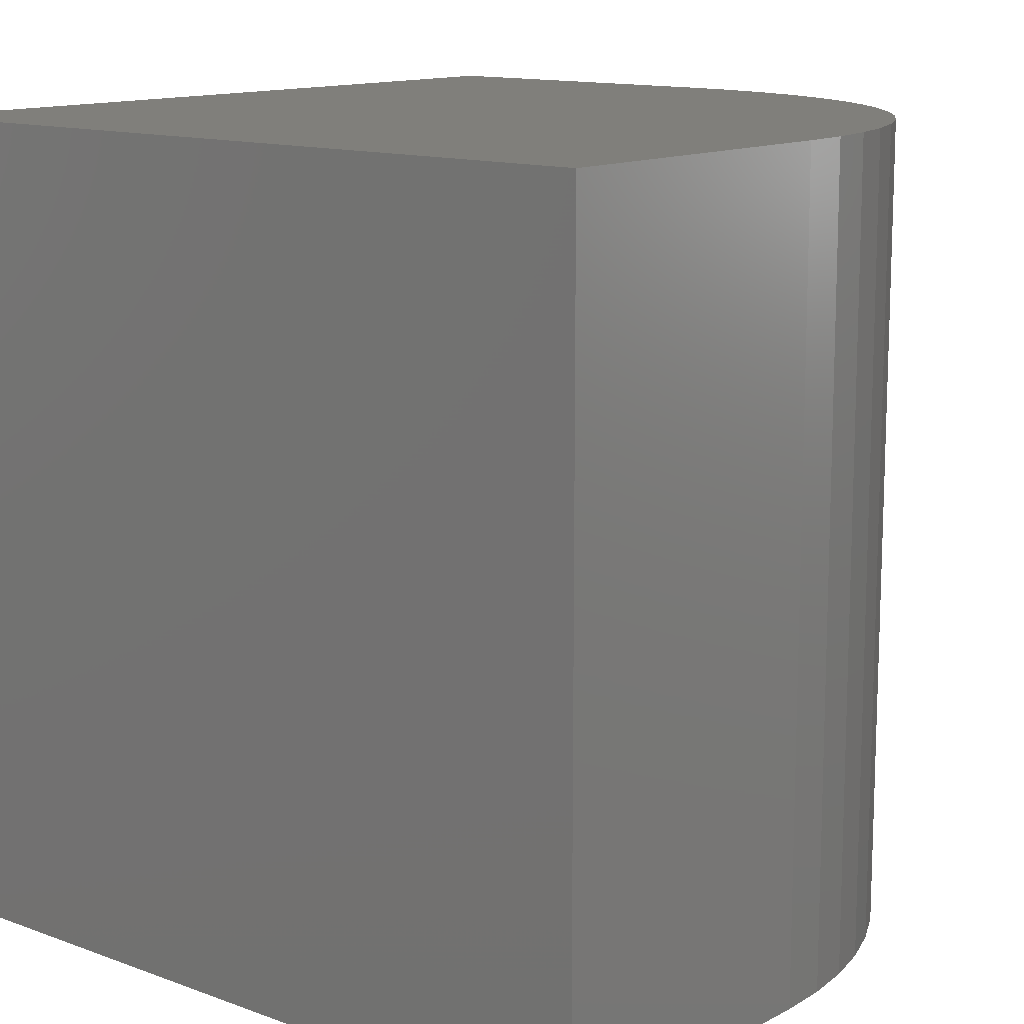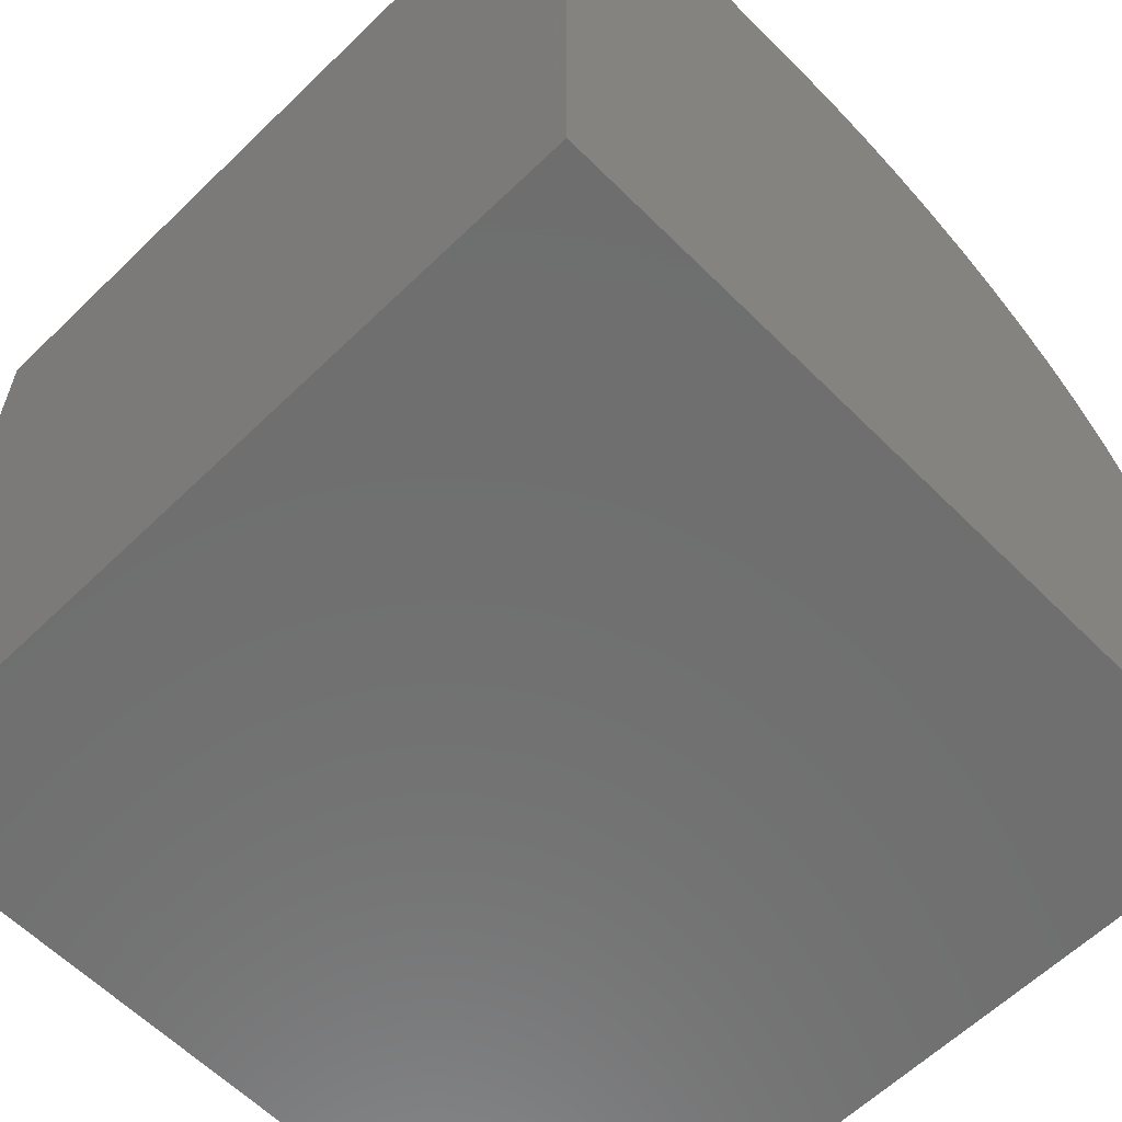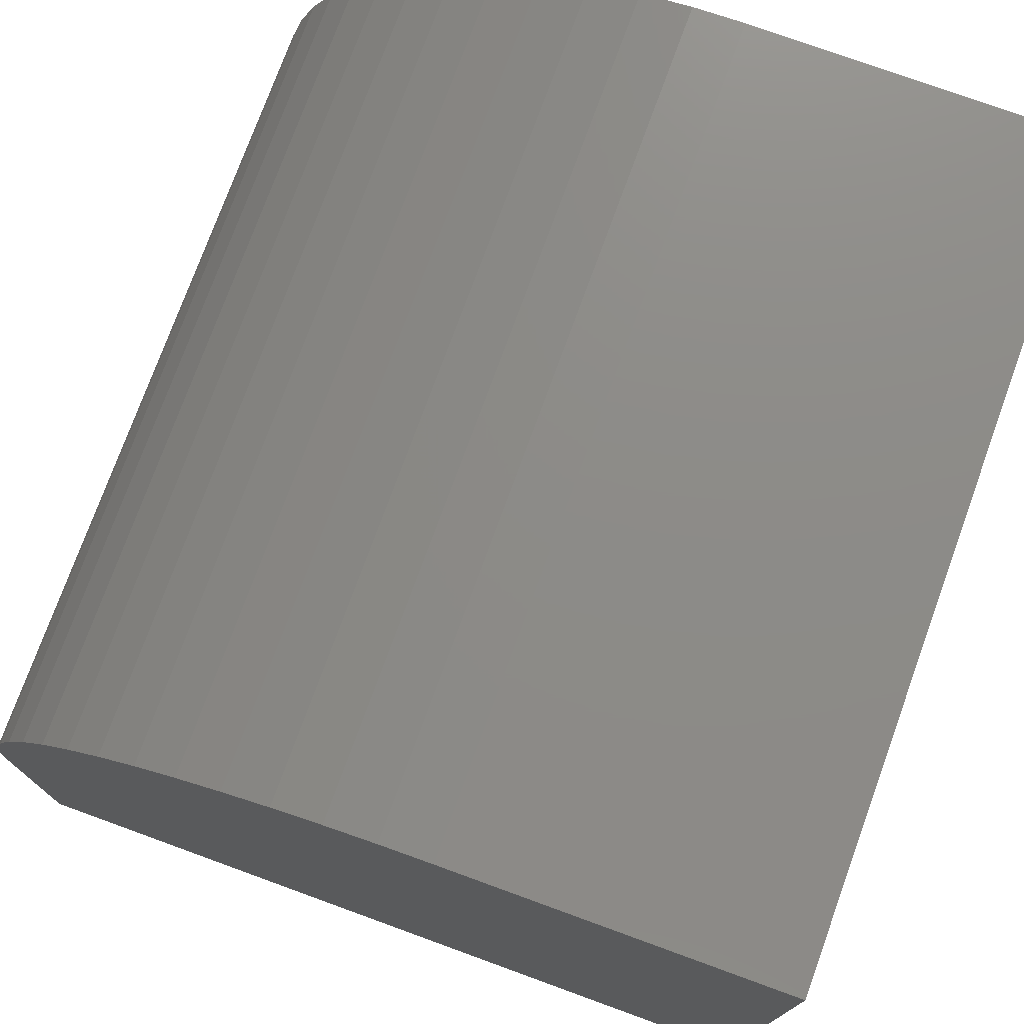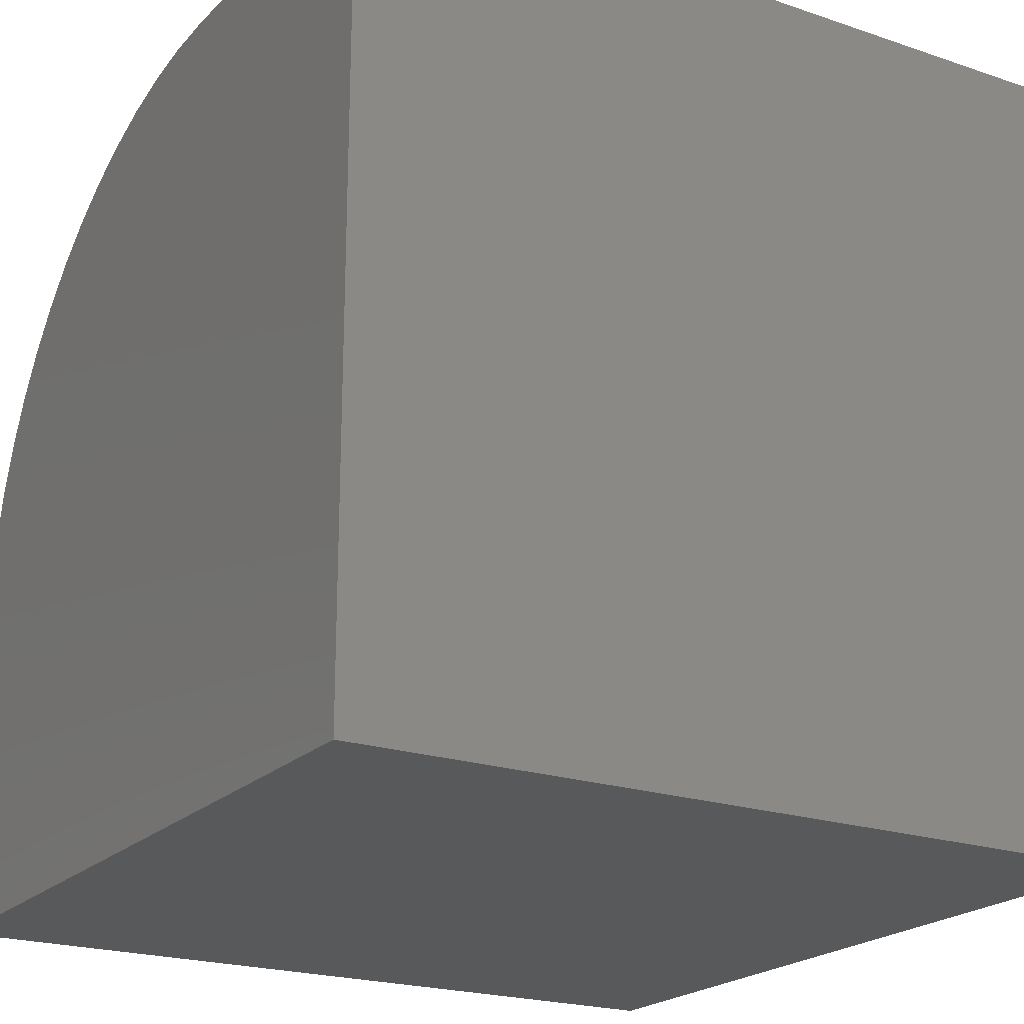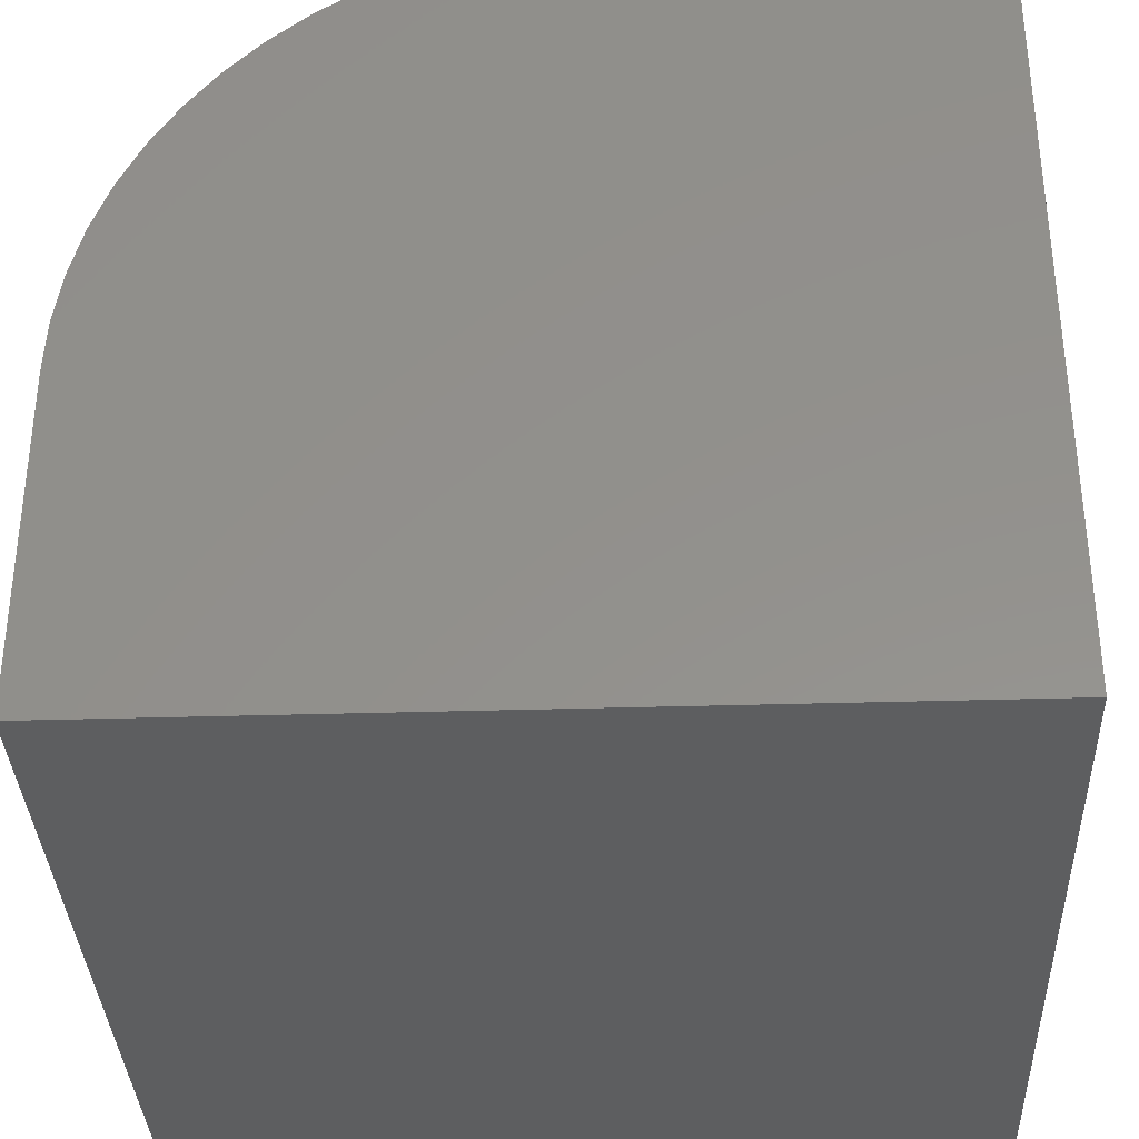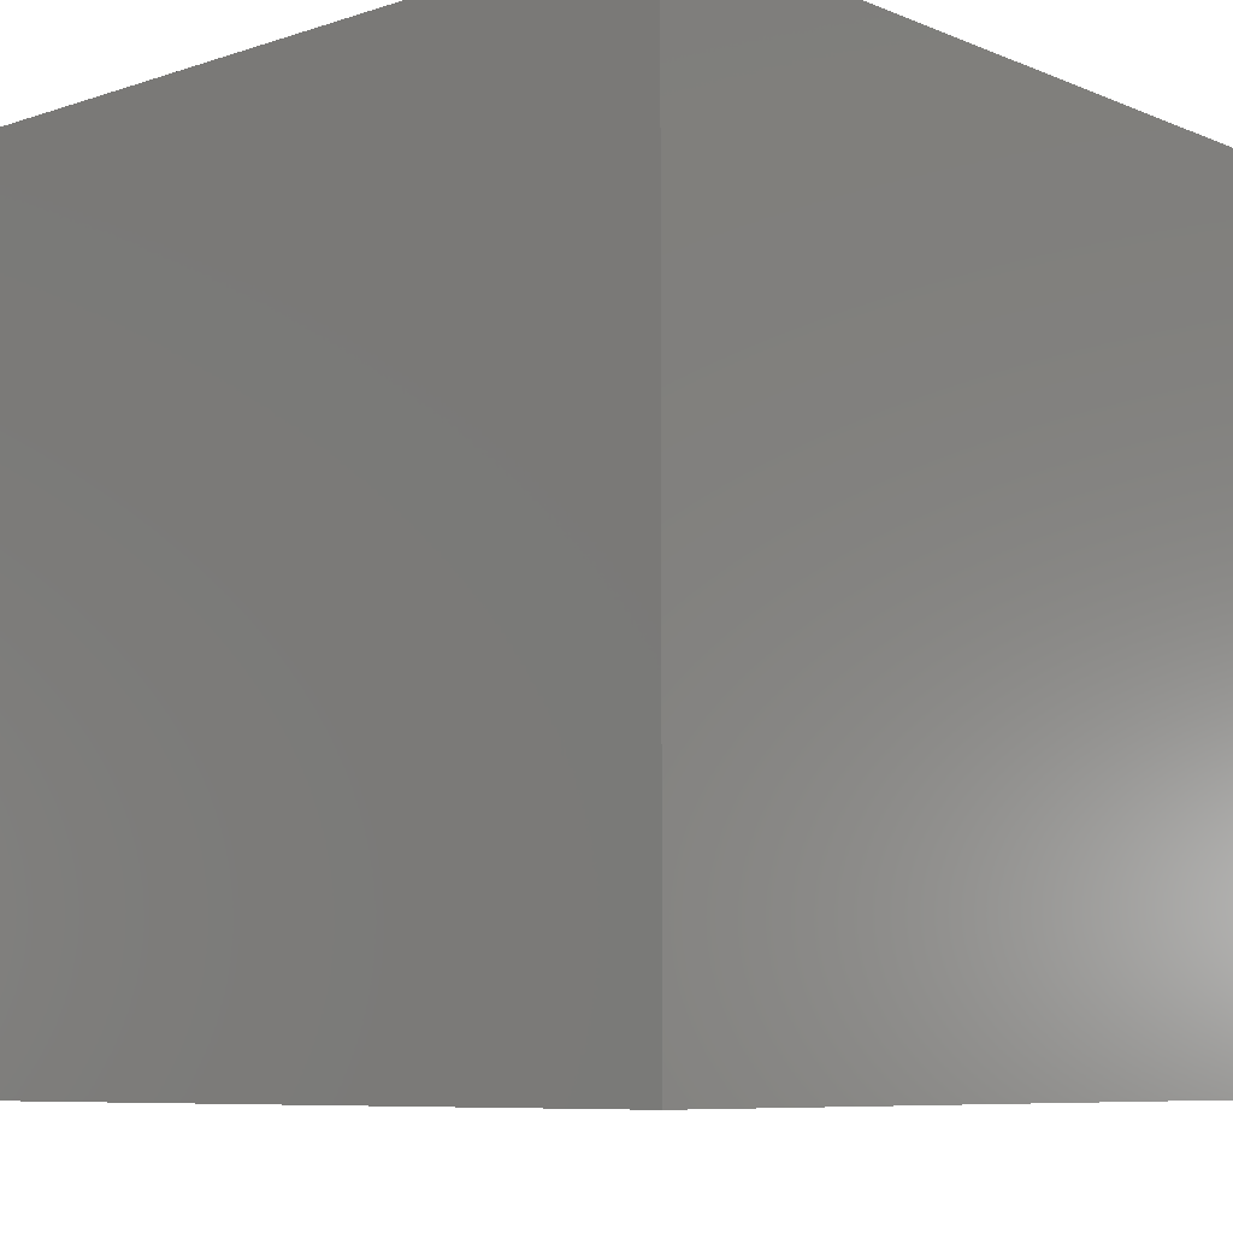
<metadata>
{"format":"stl","ext":"stl","renderer":"f3d","projection":"perspective","resolution":1024,"background":"white","views":[{"elev":12.9,"azim":-50.0,"up":"+Y"},{"elev":-60.8,"azim":-45.4,"up":"+Z"},{"elev":75.7,"azim":-160.0,"up":"+Z"},{"elev":-21.3,"azim":-121.1,"up":"+Z"},{"elev":-34.8,"azim":-177.7,"up":"+Z"},{"elev":-7.9,"azim":-138.0,"up":"+Y"}]}
</metadata>
<code>
# stl→obj: 38 verts, 72 faces
v 0 10 10
v 0 10 0
v 0 0 10
v 0 0 0
v 4.04 10 10
v 4.04 0 10
v 10 0 4.04
v 10 0 0
v 10 10 4.04
v 10 10 0
v 9.967 10 4.663
v 8.862 10 7.543
v 9.201 10 7.02
v 9.485 10 6.464
v 9.708 10 5.882
v 9.87 10 5.279
v 4.663 10 9.967
v 5.279 10 9.87
v 5.882 10 9.708
v 6.464 10 9.485
v 7.02 10 9.201
v 7.543 10 8.862
v 8.028 10 8.469
v 8.469 10 8.028
v 9.967 0 4.663
v 9.87 0 5.279
v 8.469 0 8.028
v 8.862 0 7.543
v 9.201 0 7.02
v 9.708 0 5.882
v 9.485 0 6.464
v 7.02 0 9.201
v 6.464 0 9.485
v 5.882 0 9.708
v 5.279 0 9.87
v 4.663 0 9.967
v 8.028 0 8.469
v 7.543 0 8.862
f 1 2 3
f 3 2 4
f 5 1 6
f 6 1 3
f 7 8 9
f 9 8 10
f 2 10 4
f 4 10 8
f 9 10 2
f 9 2 11
f 2 1 5
f 12 13 2
f 2 13 14
f 14 15 2
f 2 15 16
f 2 16 11
f 5 17 2
f 2 17 18
f 2 18 19
f 19 20 2
f 2 20 21
f 2 21 22
f 22 23 2
f 2 23 24
f 2 24 12
f 8 7 4
f 4 7 25
f 4 25 26
f 27 4 28
f 28 4 29
f 26 30 4
f 4 30 31
f 4 31 29
f 32 33 4
f 4 33 34
f 4 34 35
f 35 36 4
f 4 36 6
f 4 6 3
f 27 37 4
f 4 37 38
f 4 38 32
f 5 6 36
f 5 36 17
f 17 36 35
f 17 35 18
f 18 35 34
f 18 34 19
f 19 34 33
f 19 33 20
f 20 33 32
f 20 32 21
f 21 32 38
f 21 38 22
f 22 38 37
f 22 37 23
f 23 37 27
f 23 27 24
f 24 27 28
f 24 28 12
f 12 28 29
f 12 29 13
f 13 29 31
f 13 31 14
f 14 31 30
f 14 30 15
f 15 30 26
f 15 26 16
f 16 26 25
f 16 25 11
f 11 25 7
f 11 7 9

</code>
